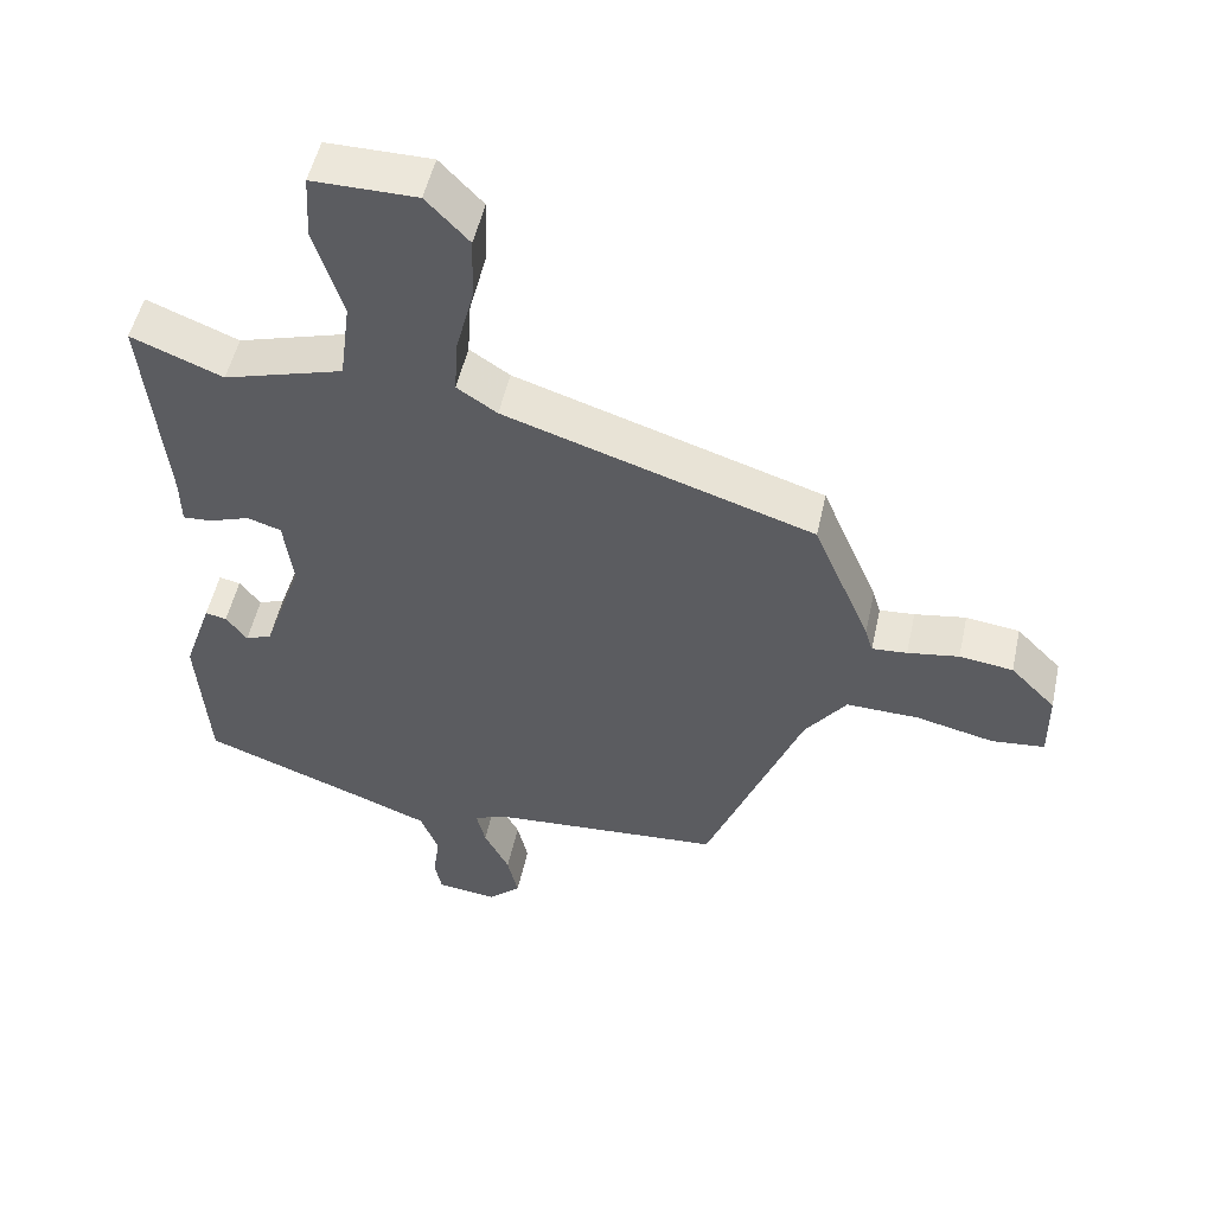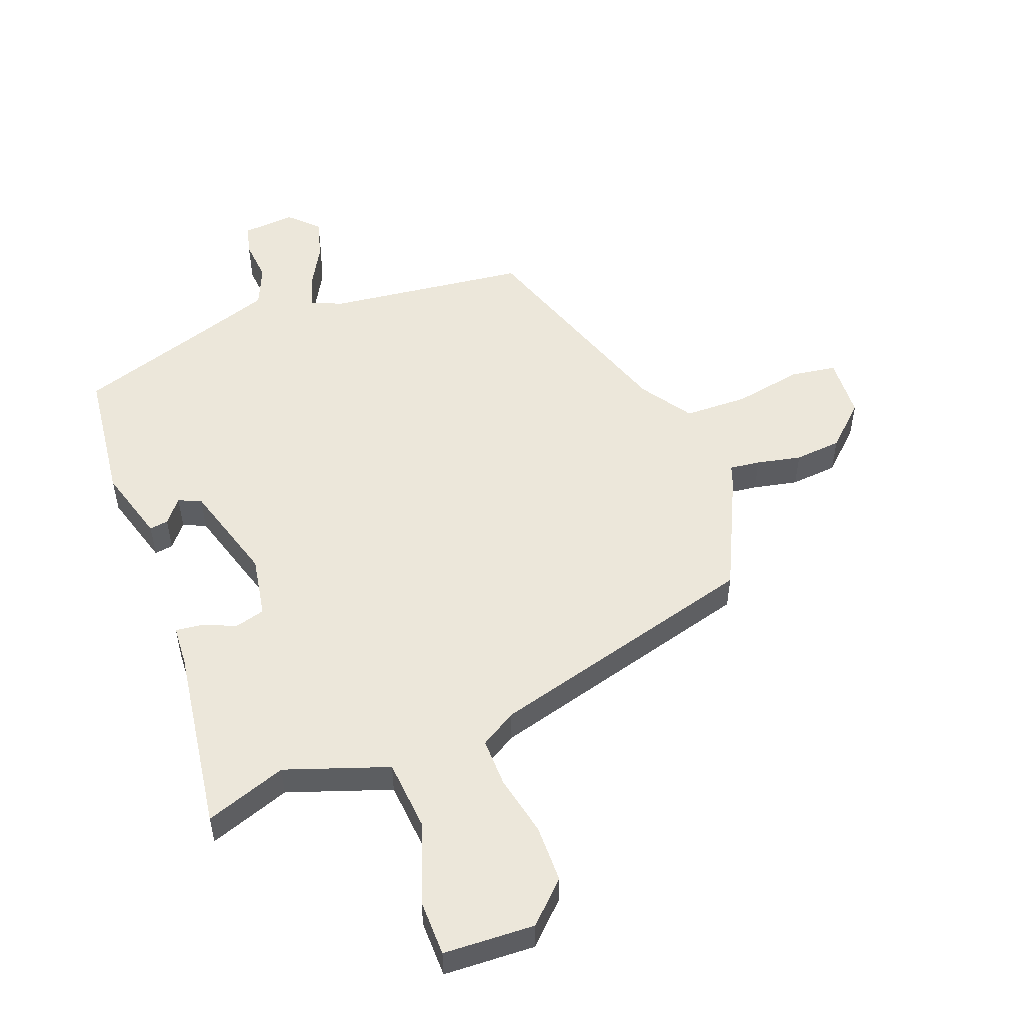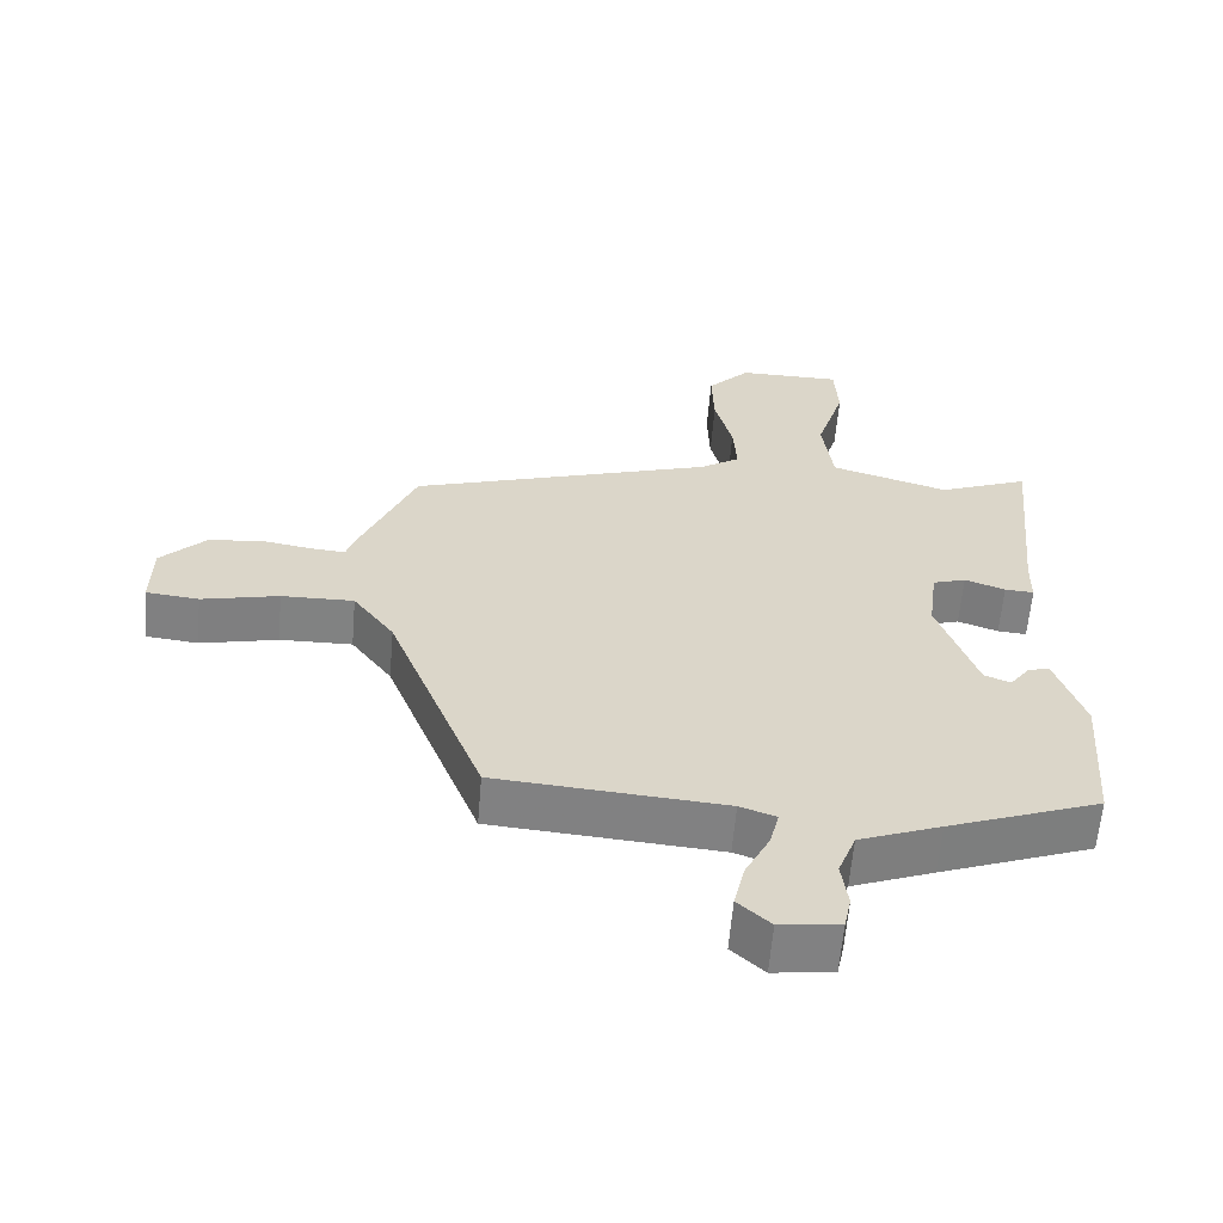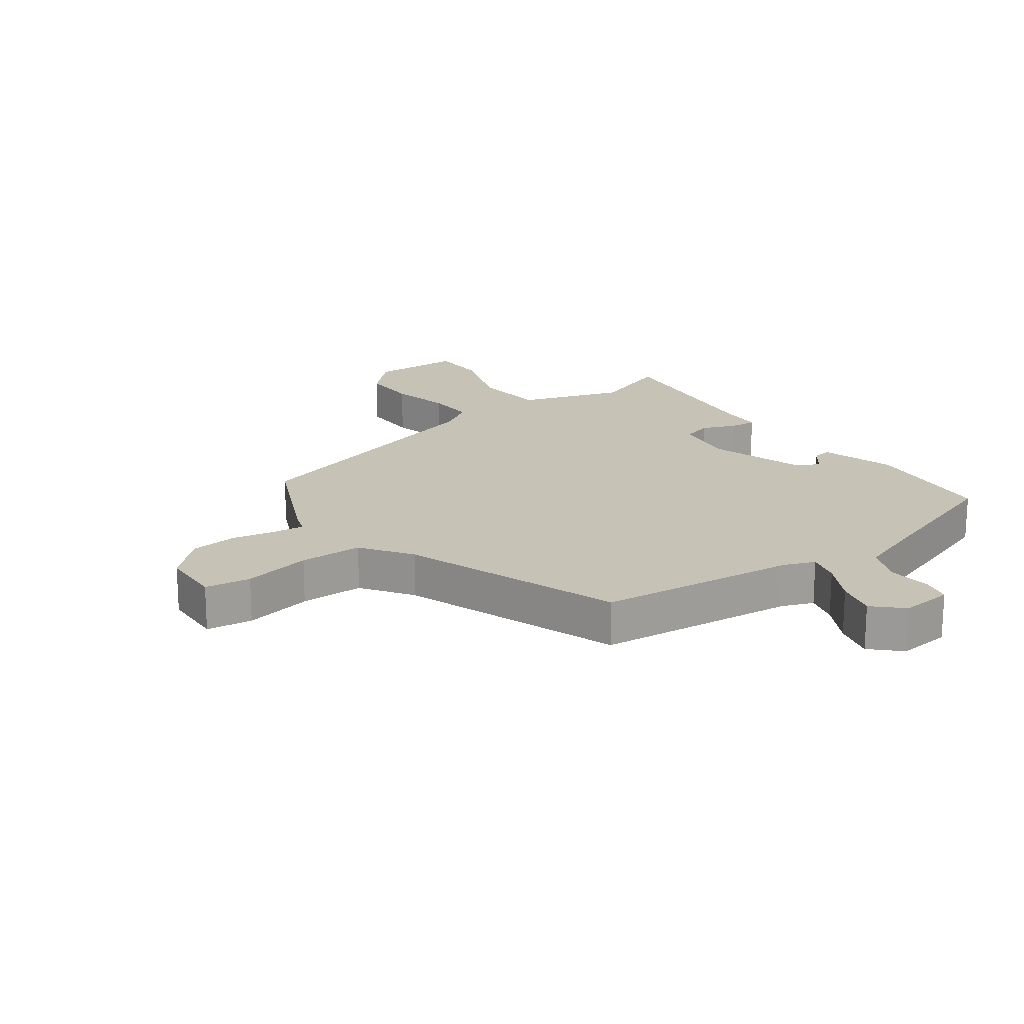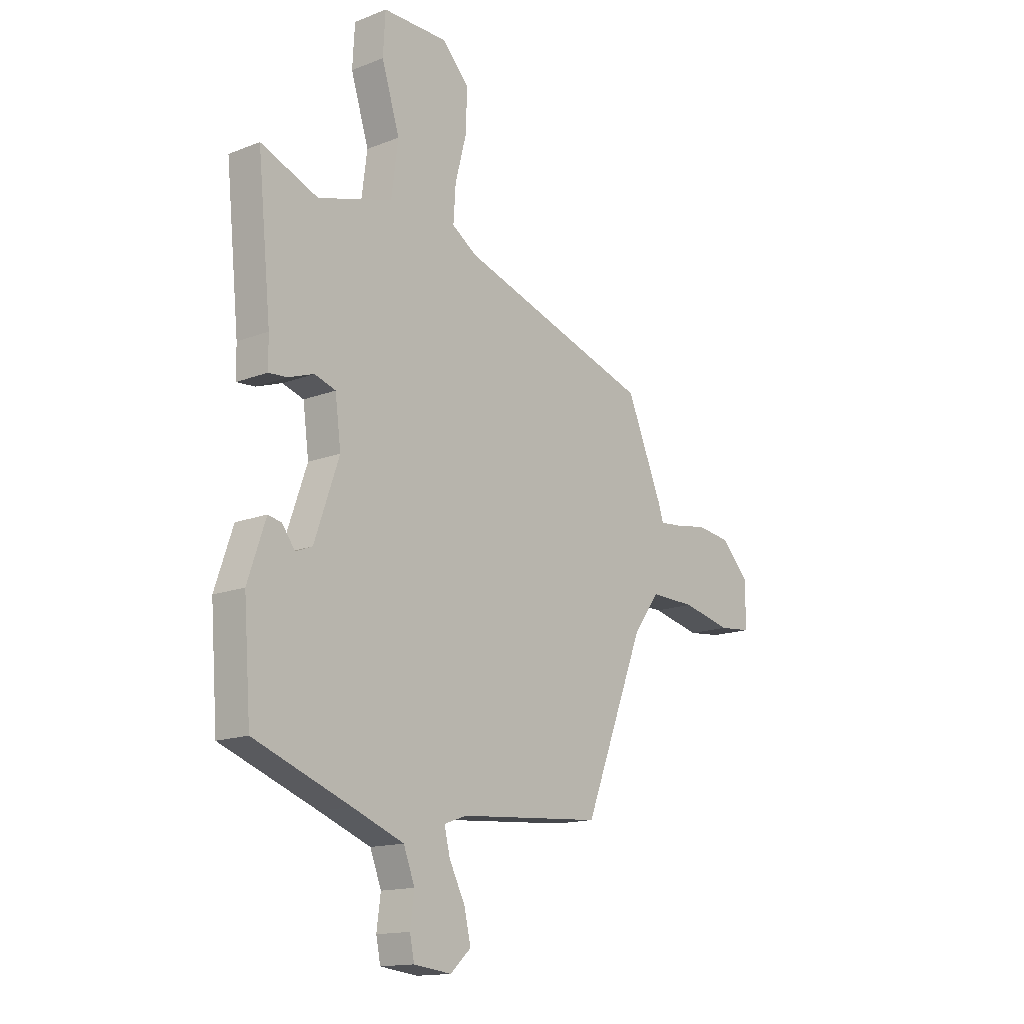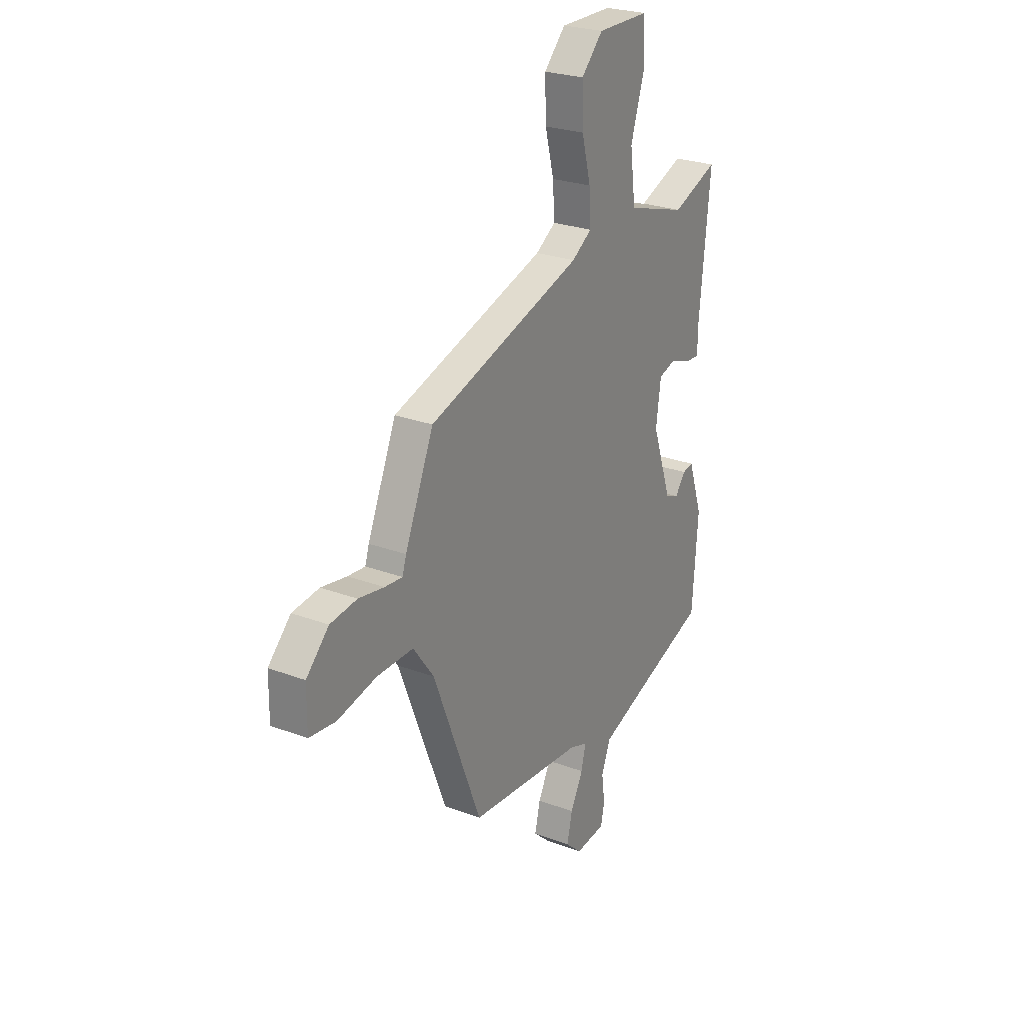
<metadata>
{"format":"obj","ext":"obj","renderer":"f3d","projection":"perspective","resolution":1024,"background":"white","views":[{"elev":51.6,"azim":12.3,"up":"+Z"},{"elev":52.4,"azim":-18.3,"up":"+Y"},{"elev":-60.6,"azim":175.2,"up":"+Z"},{"elev":19.3,"azim":145.6,"up":"+Y"},{"elev":-15.0,"azim":-50.0,"up":"+Z"},{"elev":25.4,"azim":121.3,"up":"+Z"}]}
</metadata>
<code>
v 0.326 0.07 -0.456
v 0.005 0.07 -0.481
v -0.046 0.07 -0.499
v -0.033 0.07 -0.552
v 0.002 0.07 -0.621
v 0.017 0.07 -0.686
v -0.029 0.07 -0.728
v -0.113 0.07 -0.718
v -0.123 0.07 -0.67
v -0.114 0.07 -0.603
v -0.139 0.07 -0.538
v -0.254 0.07 -0.494
v -0.469 0.07 -0.414
v -0.485 0.07 -0.199
v -0.445 0.07 -0.081
v -0.415 0.07 -0.087
v -0.386 0.07 -0.126
v -0.349 0.07 -0.111
v -0.294 0.07 0.047
v -0.307 0.07 0.146
v -0.354 0.07 0.161
v -0.411 0.07 0.141
v -0.452 0.07 0.138
v -0.453 0.07 0.203
v -0.483 0.07 0.502
v -0.355 0.07 0.451
v -0.188 0.07 0.501
v -0.173 0.07 0.616
v -0.213 0.07 0.744
v -0.208 0.07 0.834
v -0.062 0.07 0.834
v -0.002 0.07 0.771
v -0.005 0.07 0.679
v -0.03 0.07 0.583
v -0.035 0.07 0.505
v 0.021 0.07 0.468
v 0.453 0.07 0.33
v 0.533 0.07 0.141
v 0.544 0.07 0.106
v 0.593 0.07 0.11
v 0.665 0.07 0.122
v 0.74 0.07 0.112
v 0.803 0.07 0.048
v 0.804 0.07 -0.051
v 0.73 0.07 -0.059
v 0.621 0.07 -0.034
v 0.519 0.07 -0.032
v 0.461 0.07 -0.111
v 0.326 0 -0.456
v 0.005 0 -0.481
v -0.046 0 -0.499
v -0.033 0 -0.552
v 0.002 0 -0.621
v 0.017 0 -0.686
v -0.029 0 -0.728
v -0.113 0 -0.718
v -0.123 0 -0.67
v -0.114 0 -0.603
v -0.139 0 -0.538
v -0.254 0 -0.494
v -0.469 0 -0.414
v -0.485 0 -0.199
v -0.445 0 -0.081
v -0.415 0 -0.087
v -0.386 0 -0.126
v -0.349 0 -0.111
v -0.294 0 0.047
v -0.307 0 0.146
v -0.354 0 0.161
v -0.411 0 0.141
v -0.452 0 0.138
v -0.453 0 0.203
v -0.483 0 0.502
v -0.355 0 0.451
v -0.188 0 0.501
v -0.173 0 0.616
v -0.213 0 0.744
v -0.208 0 0.834
v -0.062 0 0.834
v -0.002 0 0.771
v -0.005 0 0.679
v -0.03 0 0.583
v -0.035 0 0.505
v 0.021 0 0.468
v 0.453 0 0.33
v 0.533 0 0.141
v 0.544 0 0.106
v 0.593 0 0.11
v 0.665 0 0.122
v 0.74 0 0.112
v 0.803 0 0.048
v 0.804 0 -0.051
v 0.73 0 -0.059
v 0.621 0 -0.034
v 0.519 0 -0.032
v 0.461 0 -0.111
f 44 45 46
f 43 44 46
f 42 43 46
f 41 42 46
f 40 41 46
f 39 40 46 47
f 39 47 48
f 38 39 48
f 37 38 48
f 36 37 48
f 32 33 34
f 31 32 34
f 30 31 34
f 29 30 34
f 28 29 34
f 27 28 34 35
f 48 1 2
f 36 48 2
f 35 36 2
f 27 35 2
f 26 27 2
f 21 22 23 24
f 24 25 26
f 21 24 26
f 20 21 26
f 15 16 17
f 14 15 17
f 13 14 17
f 12 13 17
f 11 12 17 18
f 8 9 10
f 7 8 10
f 6 7 10
f 5 6 10
f 4 5 10
f 3 4 10 11
f 20 26 2 3
f 19 20 3 11
f 11 18 19
f 94 93 92
f 94 92 91
f 94 91 90
f 94 90 89
f 94 89 88
f 95 94 88 87
f 96 95 87
f 96 87 86
f 96 86 85
f 96 85 84
f 82 81 80
f 82 80 79
f 82 79 78
f 82 78 77
f 82 77 76
f 83 82 76 75
f 50 49 96
f 50 96 84
f 50 84 83
f 50 83 75
f 50 75 74
f 72 71 70 69
f 74 73 72
f 74 72 69
f 74 69 68
f 65 64 63
f 65 63 62
f 65 62 61
f 65 61 60
f 66 65 60 59
f 58 57 56
f 58 56 55
f 58 55 54
f 58 54 53
f 58 53 52
f 59 58 52 51
f 51 50 74 68
f 59 51 68 67
f 67 66 59
f 1 49 50 2
f 2 50 51 3
f 3 51 52 4
f 4 52 53 5
f 5 53 54 6
f 6 54 55 7
f 7 55 56 8
f 8 56 57 9
f 9 57 58 10
f 10 58 59 11
f 11 59 60 12
f 12 60 61 13
f 13 61 62 14
f 14 62 63 15
f 15 63 64 16
f 16 64 65 17
f 17 65 66 18
f 18 66 67 19
f 19 67 68 20
f 20 68 69 21
f 21 69 70 22
f 22 70 71 23
f 23 71 72 24
f 24 72 73 25
f 25 73 74 26
f 26 74 75 27
f 27 75 76 28
f 28 76 77 29
f 29 77 78 30
f 30 78 79 31
f 31 79 80 32
f 32 80 81 33
f 33 81 82 34
f 34 82 83 35
f 35 83 84 36
f 36 84 85 37
f 37 85 86 38
f 38 86 87 39
f 39 87 88 40
f 40 88 89 41
f 41 89 90 42
f 42 90 91 43
f 43 91 92 44
f 44 92 93 45
f 45 93 94 46
f 46 94 95 47
f 47 95 96 48
f 48 96 49 1

</code>
